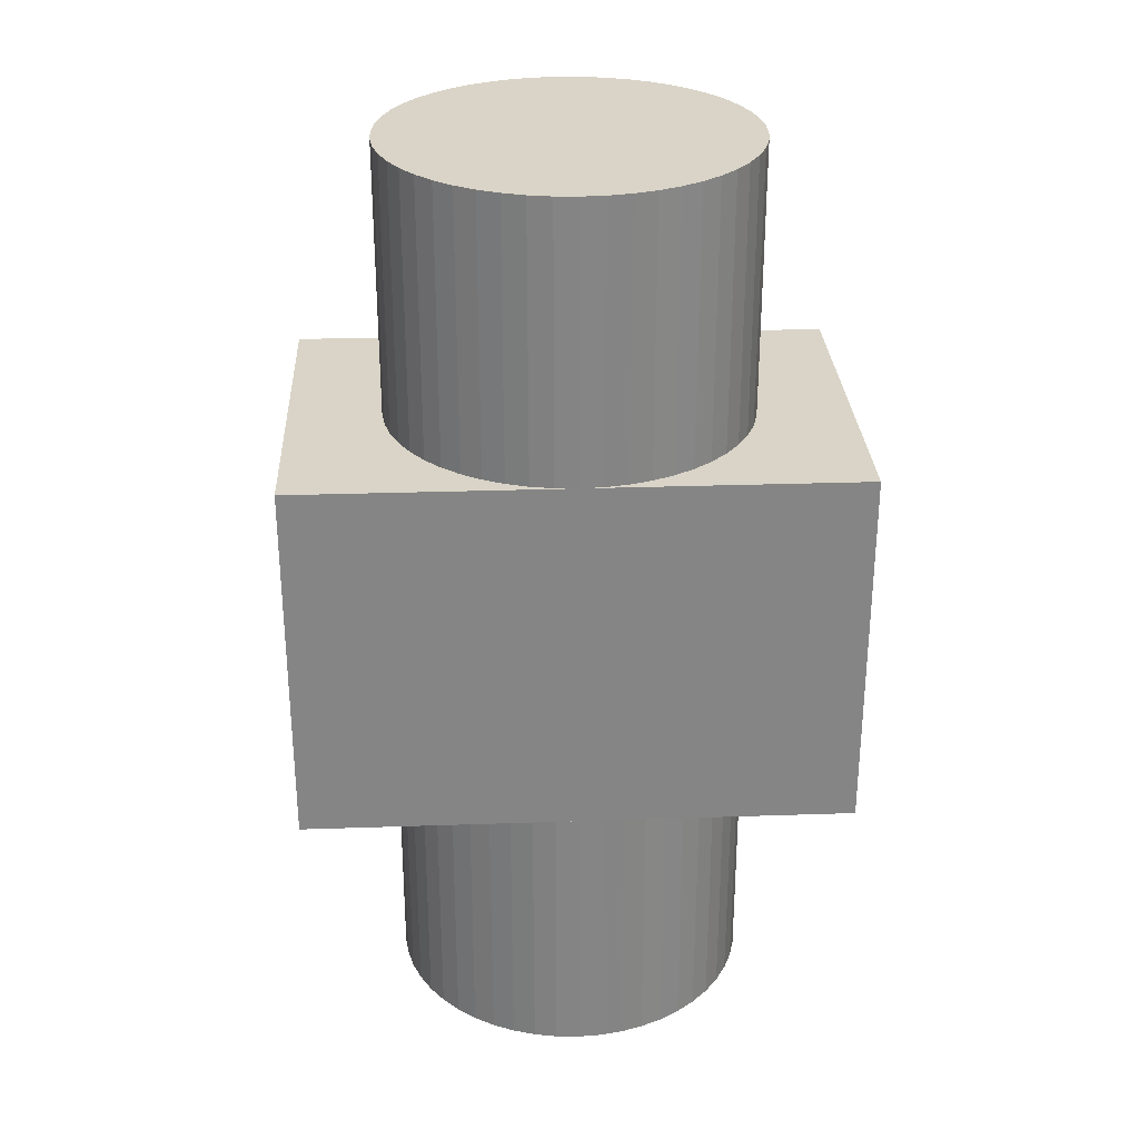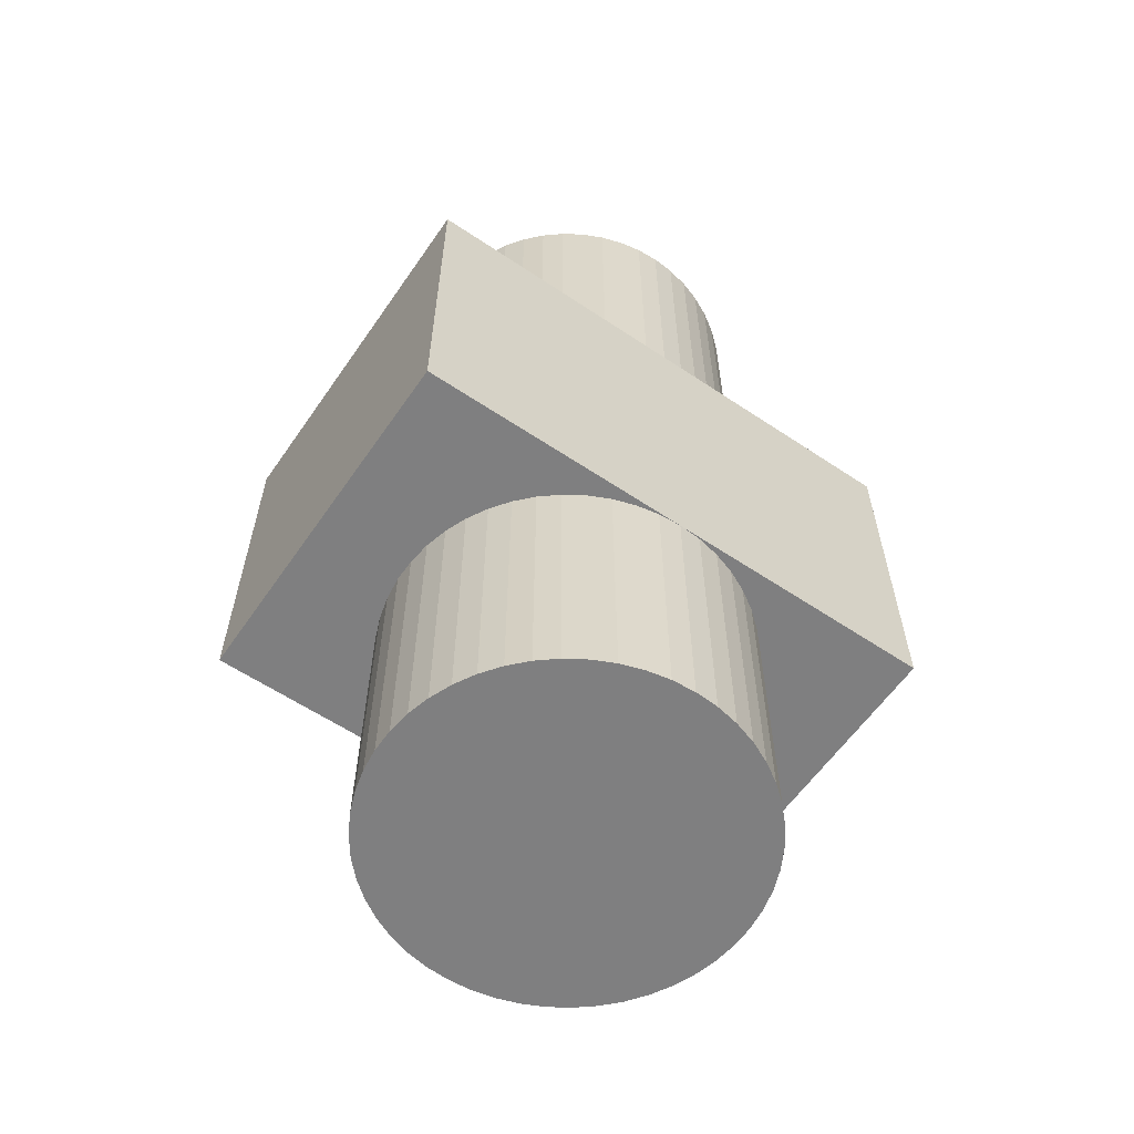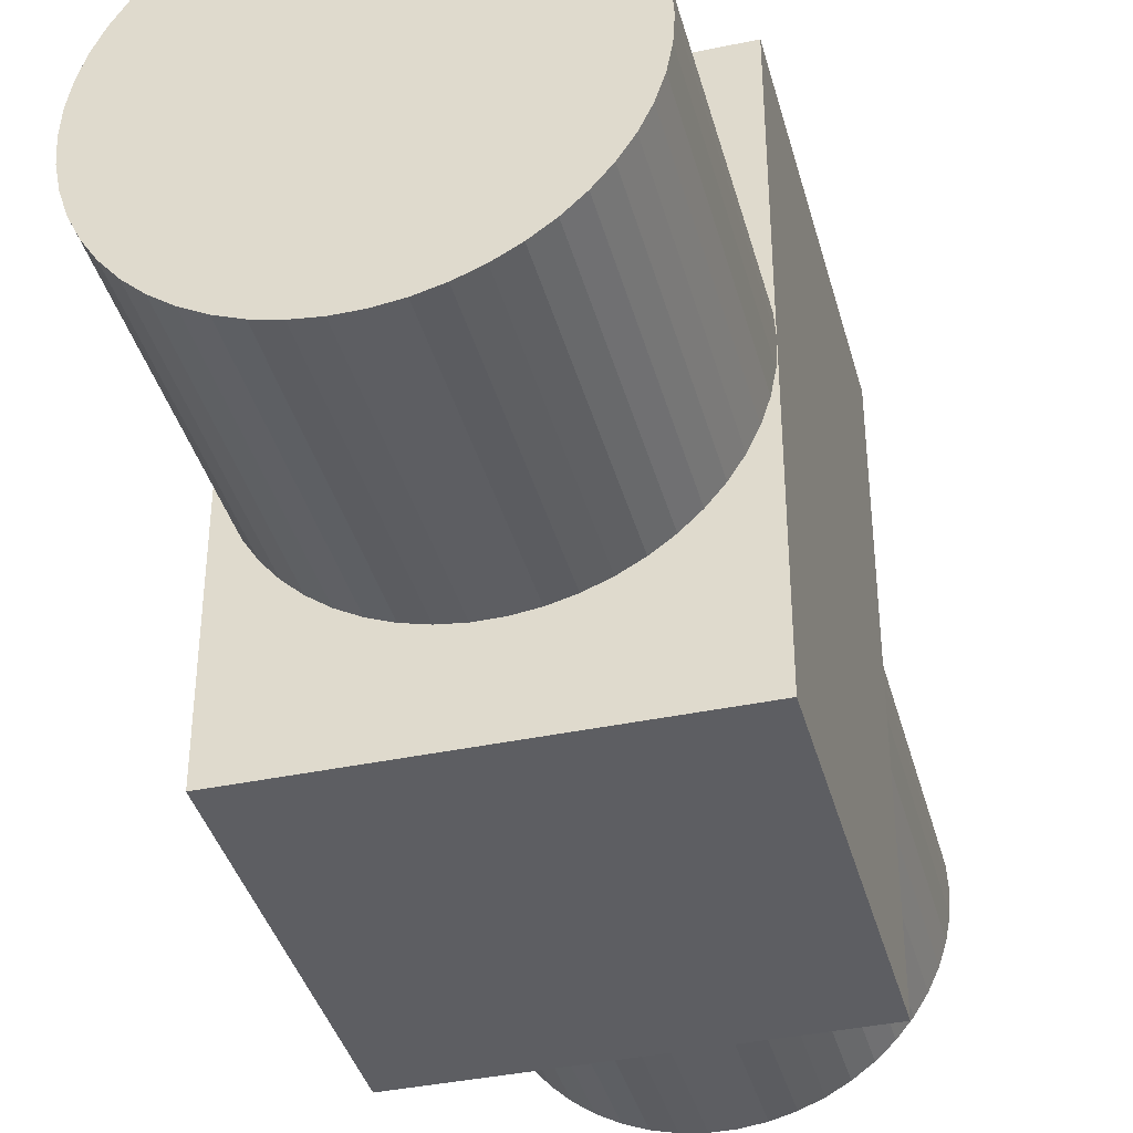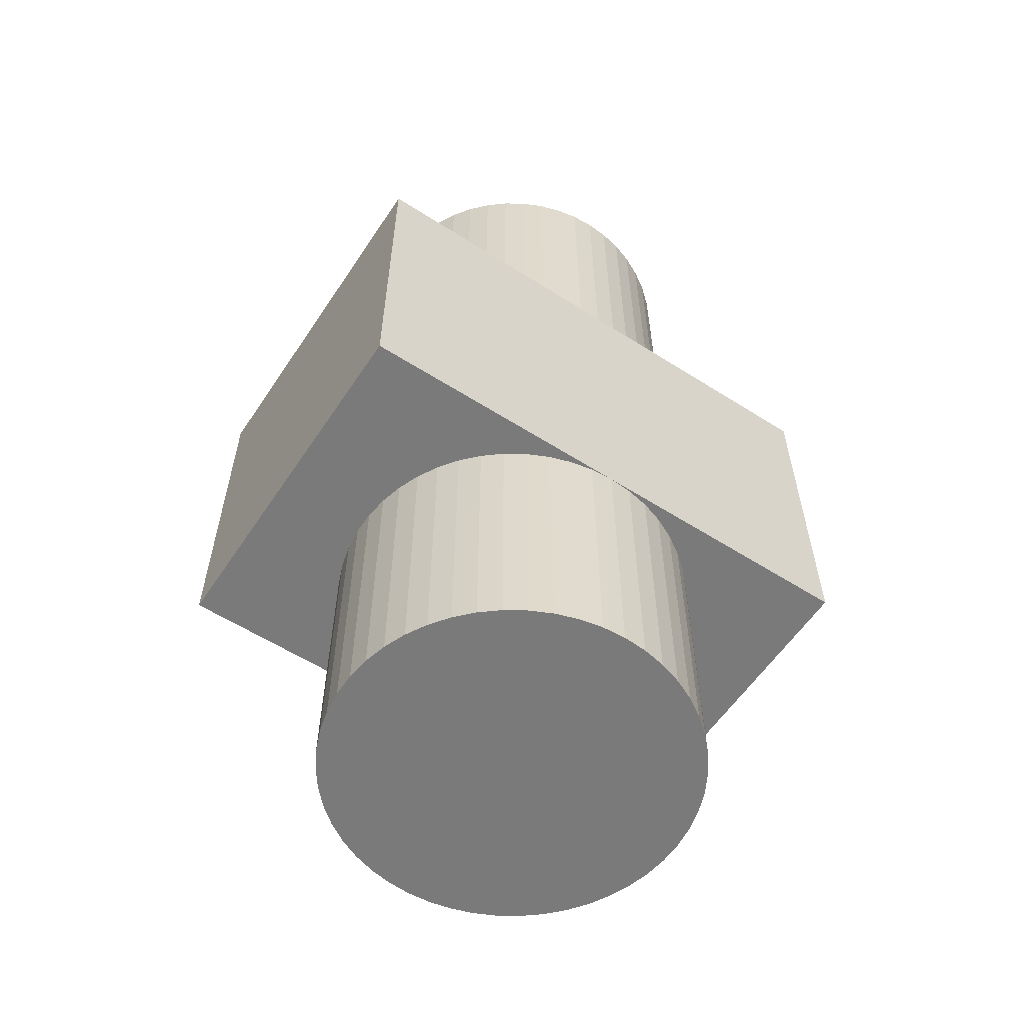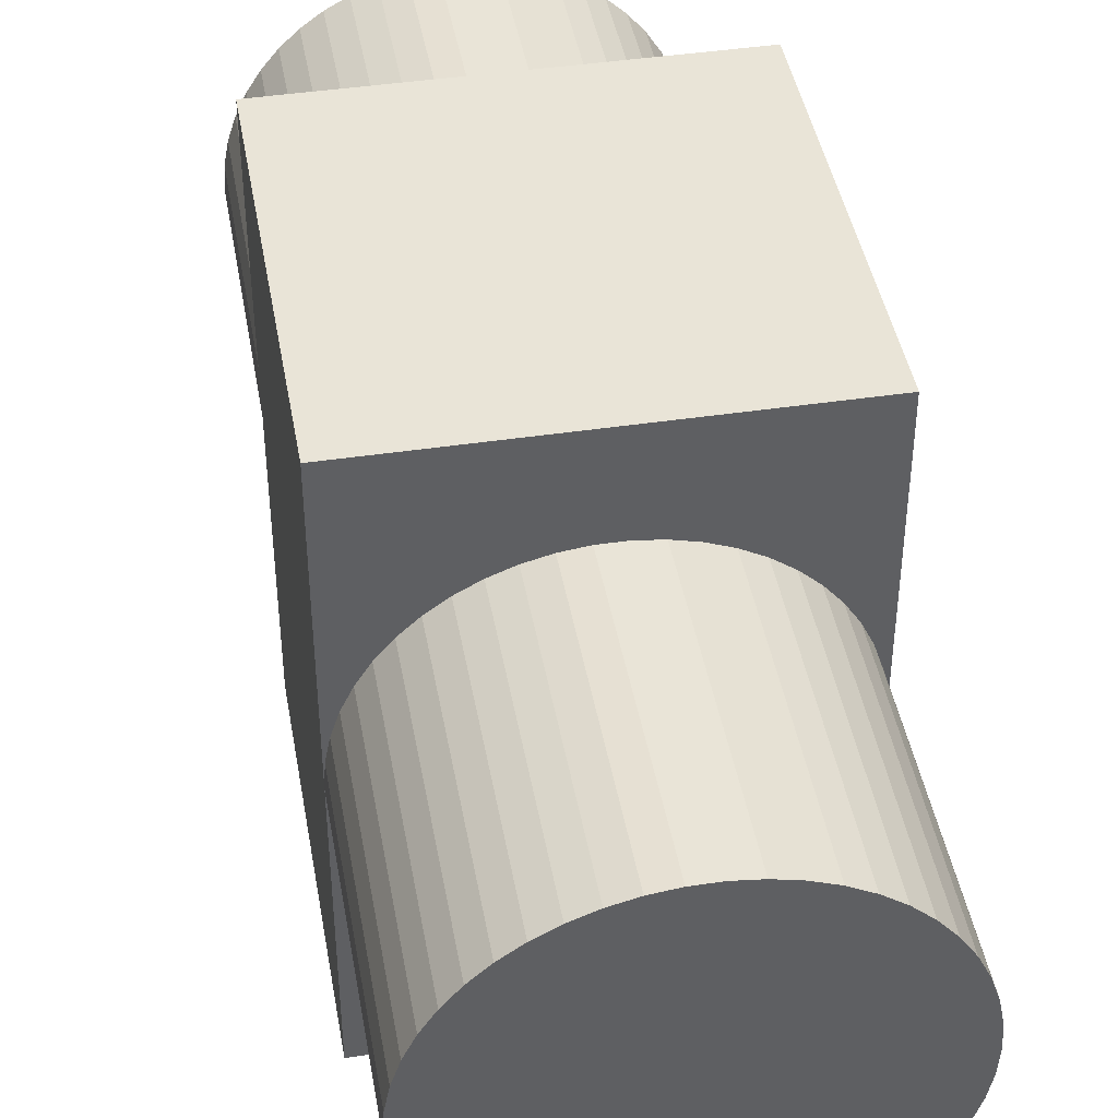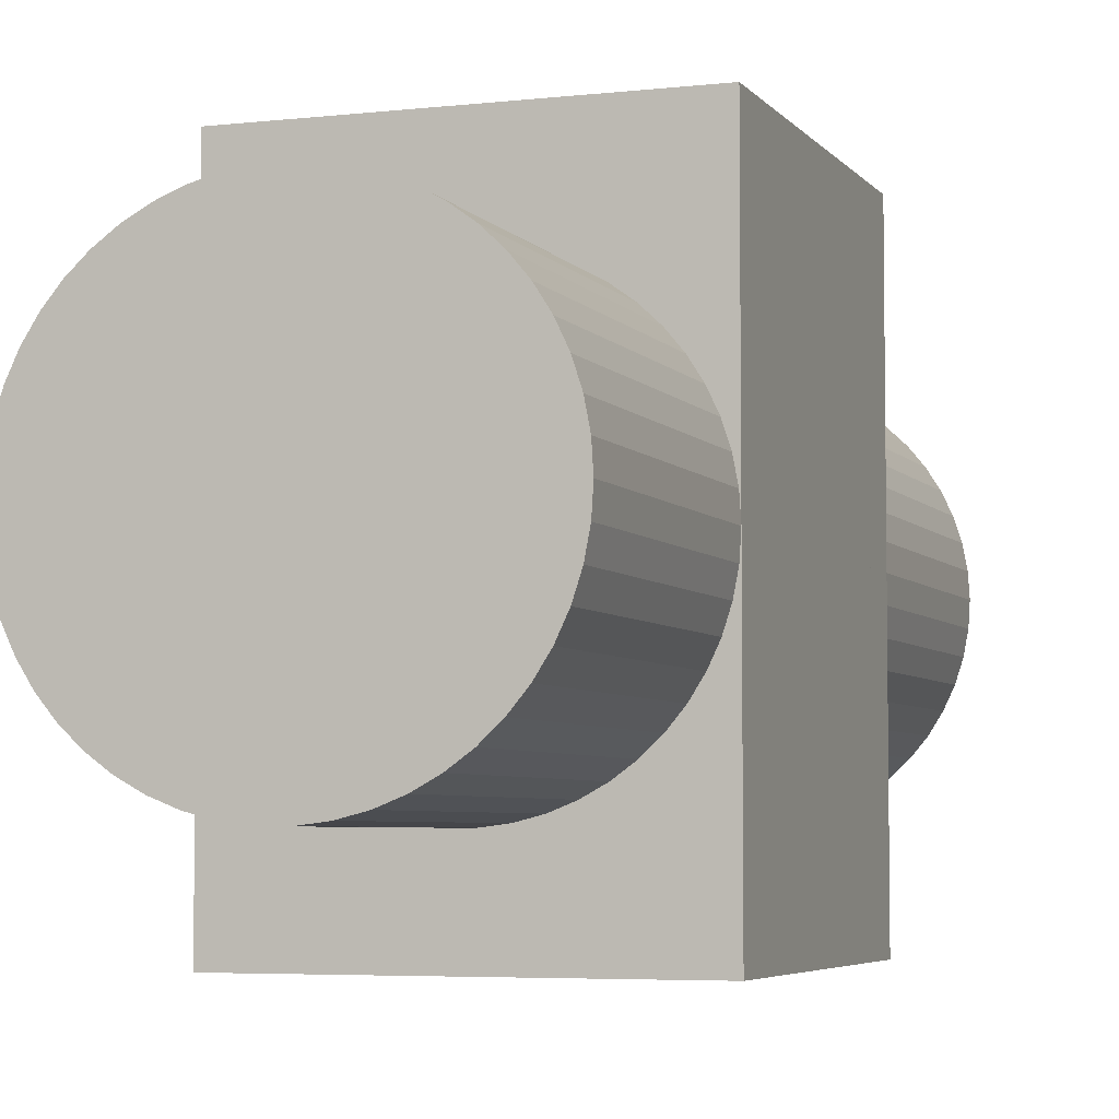
<metadata>
{"format":"obj","ext":"obj","renderer":"f3d","projection":"perspective","resolution":1024,"background":"white","views":[{"elev":28.6,"azim":-92.9,"up":"+Y"},{"elev":-59.7,"azim":-124.5,"up":"+Y"},{"elev":-38.8,"azim":-165.2,"up":"+Z"},{"elev":-58.1,"azim":56.6,"up":"+Y"},{"elev":43.2,"azim":170.0,"up":"+Z"},{"elev":-5.0,"azim":-160.3,"up":"+Z"}]}
</metadata>
<code>
v -20 -20 -30
v 20 -20 -30
v 20 20 -30
v -20 20 -30
v -20 -20 30
v 20 -20 30
v 20 20 30
v -20 20 30
v 0 50 0
v 20 50 0
v 19.84 50 2.507
v 0 -50 0
v 19.84 -50 2.507
v 20 -50 0
v 19.37 50 4.974
v 19.37 -50 4.974
v 18.6 50 7.362
v 18.6 -50 7.362
v 17.53 50 9.635
v 17.53 -50 9.635
v 16.18 50 11.76
v 16.18 -50 11.76
v 14.58 50 13.69
v 14.58 -50 13.69
v 12.75 50 15.41
v 12.75 -50 15.41
v 10.72 50 16.89
v 10.72 -50 16.89
v 8.516 50 18.1
v 8.516 -50 18.1
v 6.18 50 19.02
v 6.18 -50 19.02
v 3.748 50 19.65
v 3.748 -50 19.65
v 1.256 50 19.96
v 1.256 -50 19.96
v -1.256 50 19.96
v -1.256 -50 19.96
v -3.748 50 19.65
v -3.748 -50 19.65
v -6.18 50 19.02
v -6.18 -50 19.02
v -8.516 50 18.1
v -8.516 -50 18.1
v -10.72 50 16.89
v -10.72 -50 16.89
v -12.75 50 15.41
v -12.75 -50 15.41
v -14.58 50 13.69
v -14.58 -50 13.69
v -16.18 50 11.76
v -16.18 -50 11.76
v -17.53 50 9.635
v -17.53 -50 9.635
v -18.6 50 7.362
v -18.6 -50 7.362
v -19.37 50 4.974
v -19.37 -50 4.974
v -19.84 50 2.507
v -19.84 -50 2.507
v -20 50 -6.432e-15
v -20 -50 -6.432e-15
v -19.84 50 -2.507
v -19.84 -50 -2.507
v -19.37 50 -4.974
v -19.37 -50 -4.974
v -18.6 50 -7.362
v -18.6 -50 -7.362
v -17.53 50 -9.635
v -17.53 -50 -9.635
v -16.18 50 -11.76
v -16.18 -50 -11.76
v -14.58 50 -13.69
v -14.58 -50 -13.69
v -12.75 50 -15.41
v -12.75 -50 -15.41
v -10.72 50 -16.89
v -10.72 -50 -16.89
v -8.516 50 -18.1
v -8.516 -50 -18.1
v -6.18 50 -19.02
v -6.18 -50 -19.02
v -3.748 50 -19.65
v -3.748 -50 -19.65
v -1.256 50 -19.96
v -1.256 -50 -19.96
v 1.256 50 -19.96
v 1.256 -50 -19.96
v 3.748 50 -19.65
v 3.748 -50 -19.65
v 6.18 50 -19.02
v 6.18 -50 -19.02
v 8.516 50 -18.1
v 8.516 -50 -18.1
v 10.72 50 -16.89
v 10.72 -50 -16.89
v 12.75 50 -15.41
v 12.75 -50 -15.41
v 14.58 50 -13.69
v 14.58 -50 -13.69
v 16.18 50 -11.76
v 16.18 -50 -11.76
v 17.53 50 -9.635
v 17.53 -50 -9.635
v 18.6 50 -7.362
v 18.6 -50 -7.362
v 19.37 50 -4.974
v 19.37 -50 -4.974
v 19.84 50 -2.507
v 19.84 -50 -2.507
f 1 2 3
f 1 3 4
f 5 6 7
f 5 7 8
f 1 4 8
f 1 8 5
f 3 4 8
f 3 8 7
f 2 3 7
f 2 7 6
f 1 2 6
f 1 6 5
f 9 10 11
f 12 13 14
f 10 11 13
f 10 13 14
f 9 11 15
f 12 16 13
f 11 15 16
f 11 16 13
f 9 15 17
f 12 18 16
f 15 17 18
f 15 18 16
f 9 17 19
f 12 20 18
f 17 19 20
f 17 20 18
f 9 19 21
f 12 22 20
f 19 21 22
f 19 22 20
f 9 21 23
f 12 24 22
f 21 23 24
f 21 24 22
f 9 23 25
f 12 26 24
f 23 25 26
f 23 26 24
f 9 25 27
f 12 28 26
f 25 27 28
f 25 28 26
f 9 27 29
f 12 30 28
f 27 29 30
f 27 30 28
f 9 29 31
f 12 32 30
f 29 31 32
f 29 32 30
f 9 31 33
f 12 34 32
f 31 33 34
f 31 34 32
f 9 33 35
f 12 36 34
f 33 35 36
f 33 36 34
f 9 35 37
f 12 38 36
f 35 37 38
f 35 38 36
f 9 37 39
f 12 40 38
f 37 39 40
f 37 40 38
f 9 39 41
f 12 42 40
f 39 41 42
f 39 42 40
f 9 41 43
f 12 44 42
f 41 43 44
f 41 44 42
f 9 43 45
f 12 46 44
f 43 45 46
f 43 46 44
f 9 45 47
f 12 48 46
f 45 47 48
f 45 48 46
f 9 47 49
f 12 50 48
f 47 49 50
f 47 50 48
f 9 49 51
f 12 52 50
f 49 51 52
f 49 52 50
f 9 51 53
f 12 54 52
f 51 53 54
f 51 54 52
f 9 53 55
f 12 56 54
f 53 55 56
f 53 56 54
f 9 55 57
f 12 58 56
f 55 57 58
f 55 58 56
f 9 57 59
f 12 60 58
f 57 59 60
f 57 60 58
f 9 59 61
f 12 62 60
f 59 61 62
f 59 62 60
f 9 61 63
f 12 64 62
f 61 63 64
f 61 64 62
f 9 63 65
f 12 66 64
f 63 65 66
f 63 66 64
f 9 65 67
f 12 68 66
f 65 67 68
f 65 68 66
f 9 67 69
f 12 70 68
f 67 69 70
f 67 70 68
f 9 69 71
f 12 72 70
f 69 71 72
f 69 72 70
f 9 71 73
f 12 74 72
f 71 73 74
f 71 74 72
f 9 73 75
f 12 76 74
f 73 75 76
f 73 76 74
f 9 75 77
f 12 78 76
f 75 77 78
f 75 78 76
f 9 77 79
f 12 80 78
f 77 79 80
f 77 80 78
f 9 79 81
f 12 82 80
f 79 81 82
f 79 82 80
f 9 81 83
f 12 84 82
f 81 83 84
f 81 84 82
f 9 83 85
f 12 86 84
f 83 85 86
f 83 86 84
f 9 85 87
f 12 88 86
f 85 87 88
f 85 88 86
f 9 87 89
f 12 90 88
f 87 89 90
f 87 90 88
f 9 89 91
f 12 92 90
f 89 91 92
f 89 92 90
f 9 91 93
f 12 94 92
f 91 93 94
f 91 94 92
f 9 93 95
f 12 96 94
f 93 95 96
f 93 96 94
f 9 95 97
f 12 98 96
f 95 97 98
f 95 98 96
f 9 97 99
f 12 100 98
f 97 99 100
f 97 100 98
f 9 99 101
f 12 102 100
f 99 101 102
f 99 102 100
f 9 101 103
f 12 104 102
f 101 103 104
f 101 104 102
f 9 103 105
f 12 106 104
f 103 105 106
f 103 106 104
f 9 105 107
f 12 108 106
f 105 107 108
f 105 108 106
f 9 107 109
f 12 110 108
f 107 109 110
f 107 110 108
f 9 109 10
f 12 14 110
f 109 10 14
f 109 14 110

</code>
